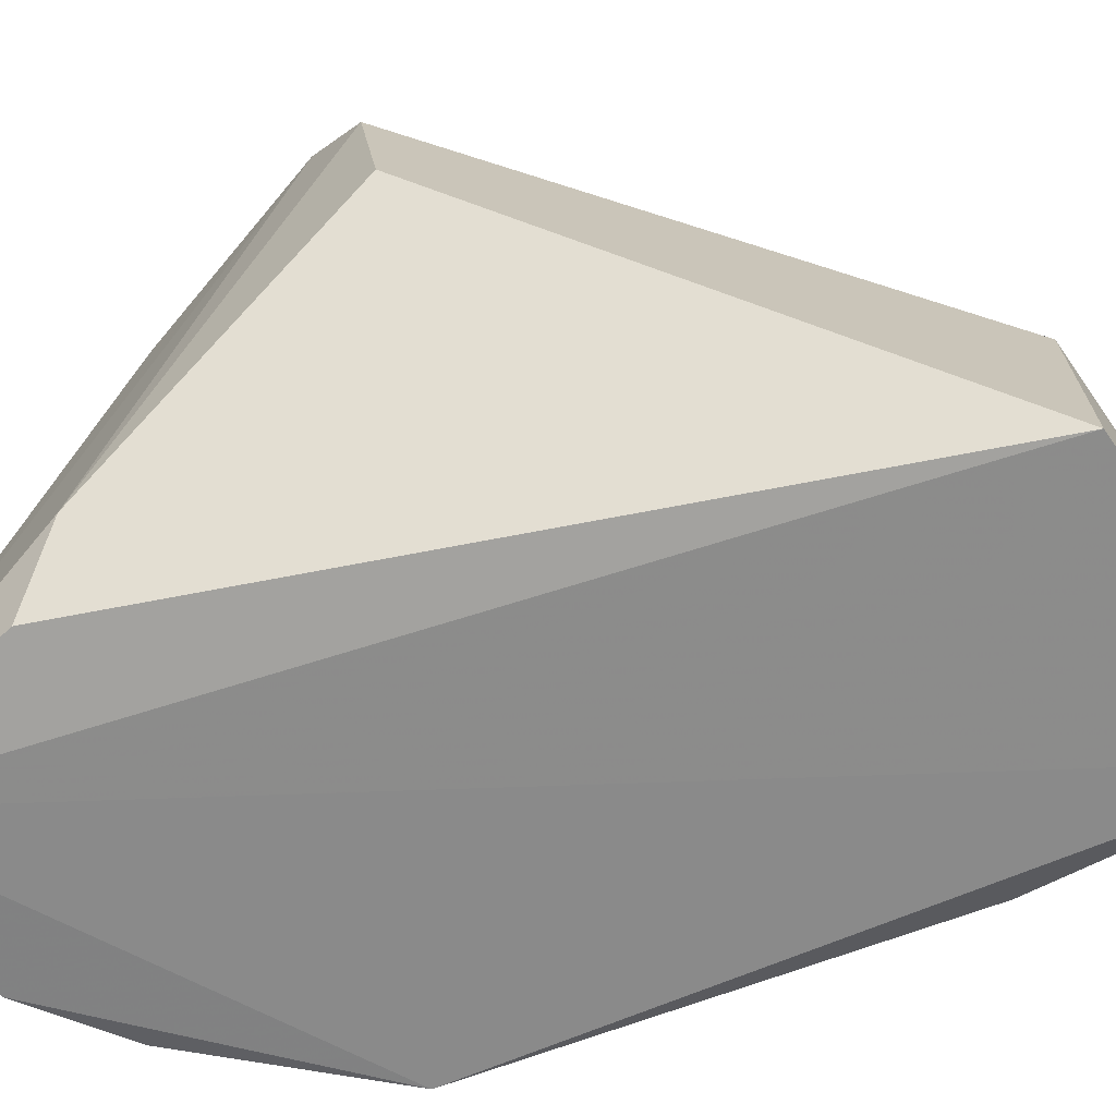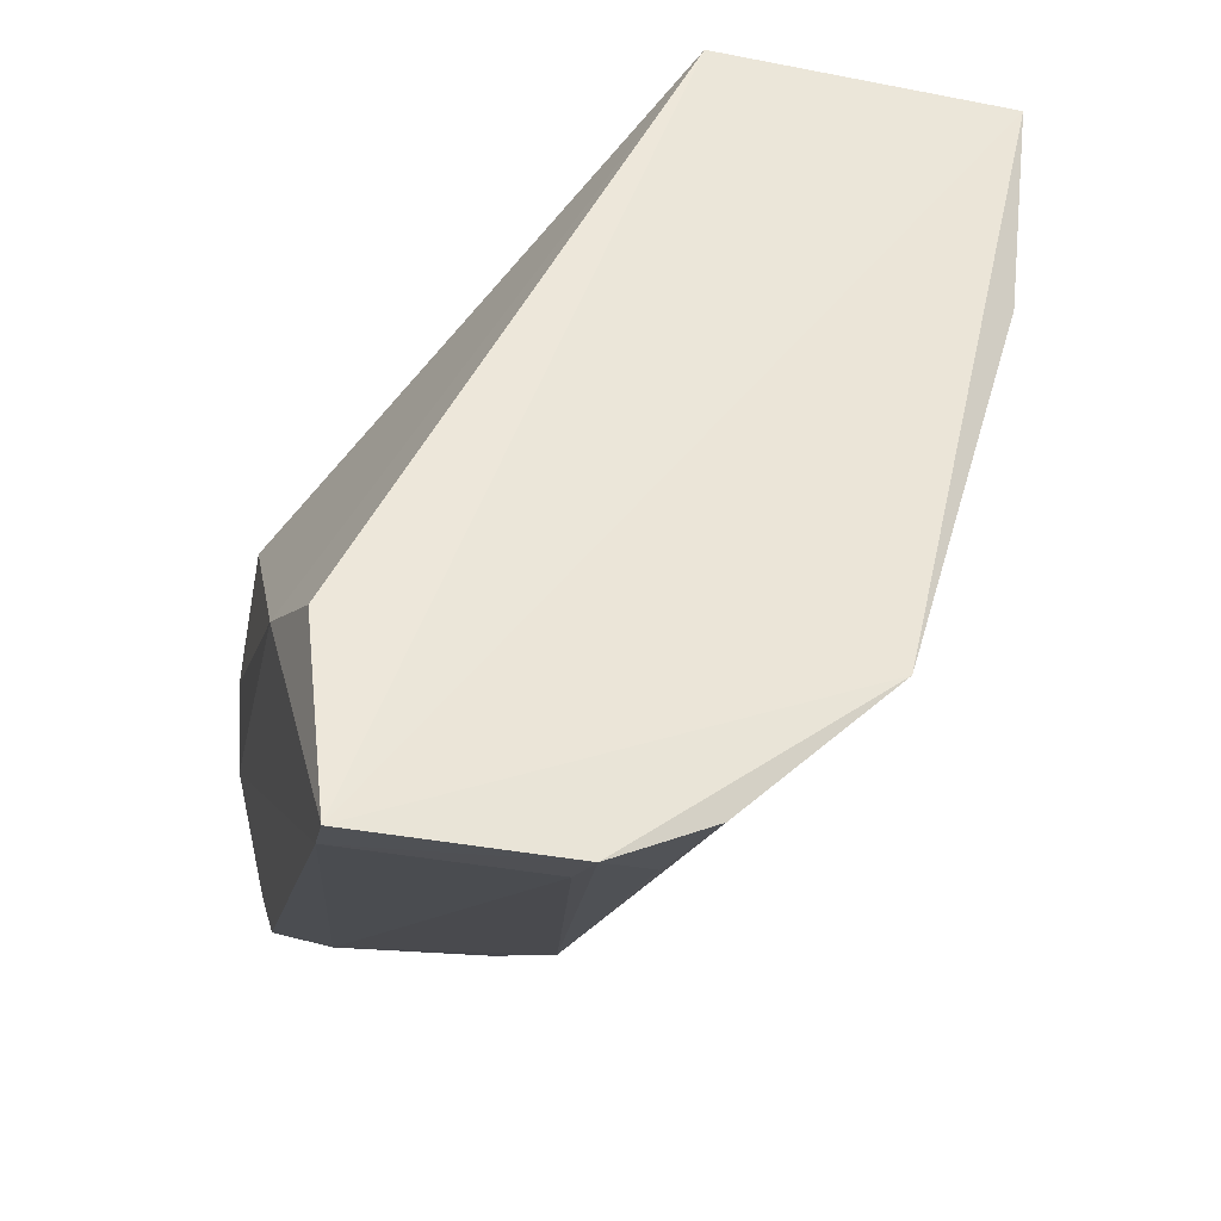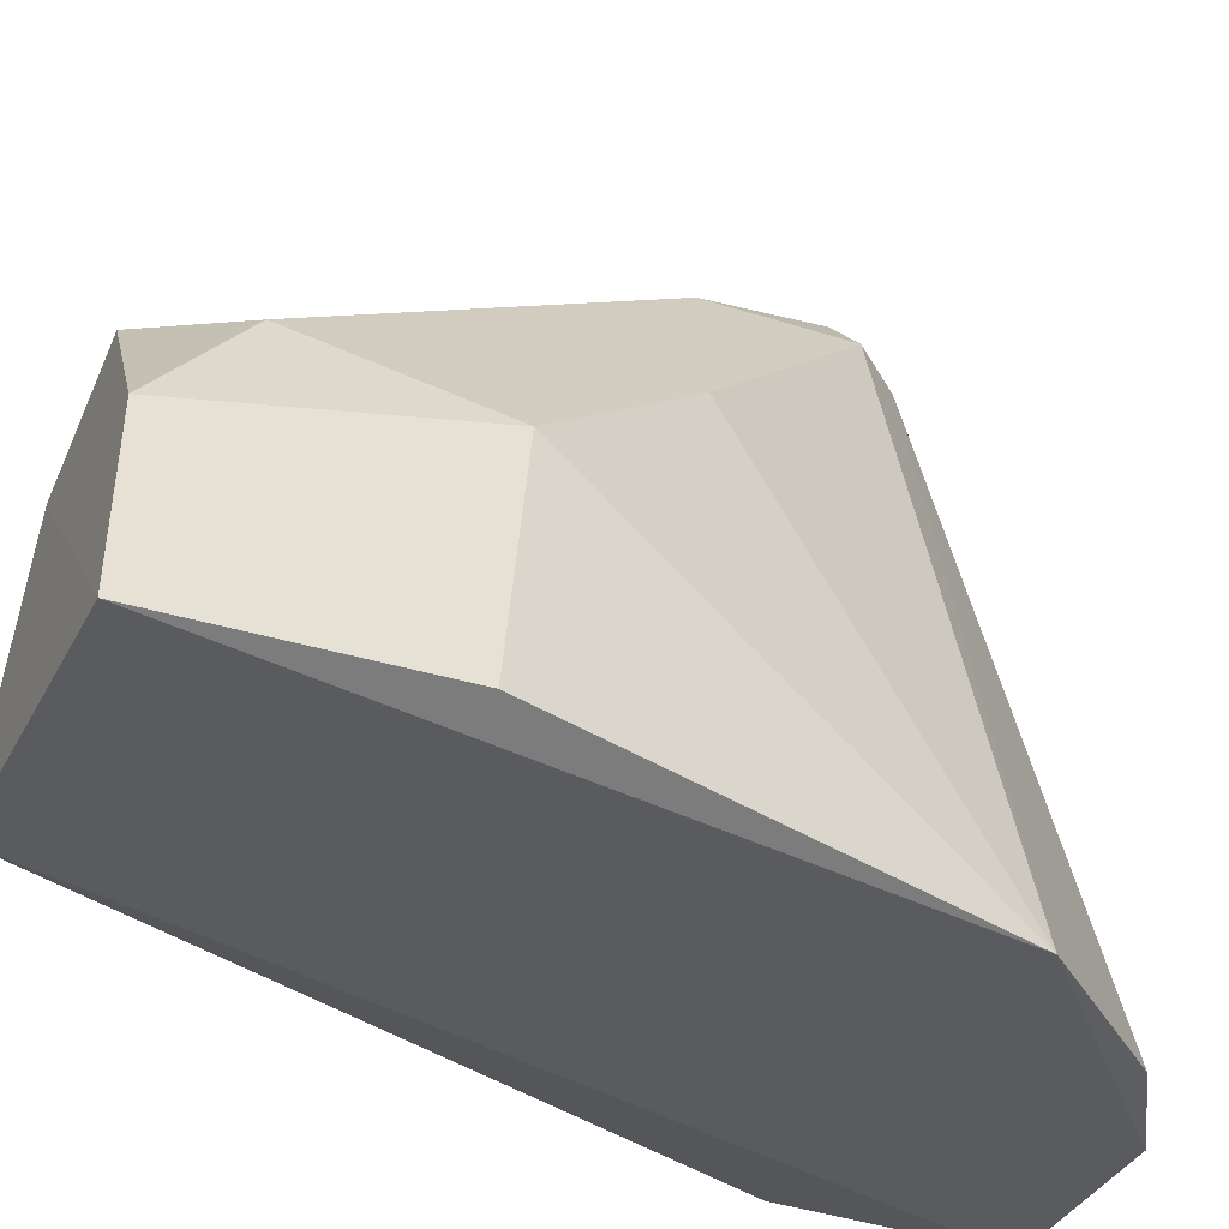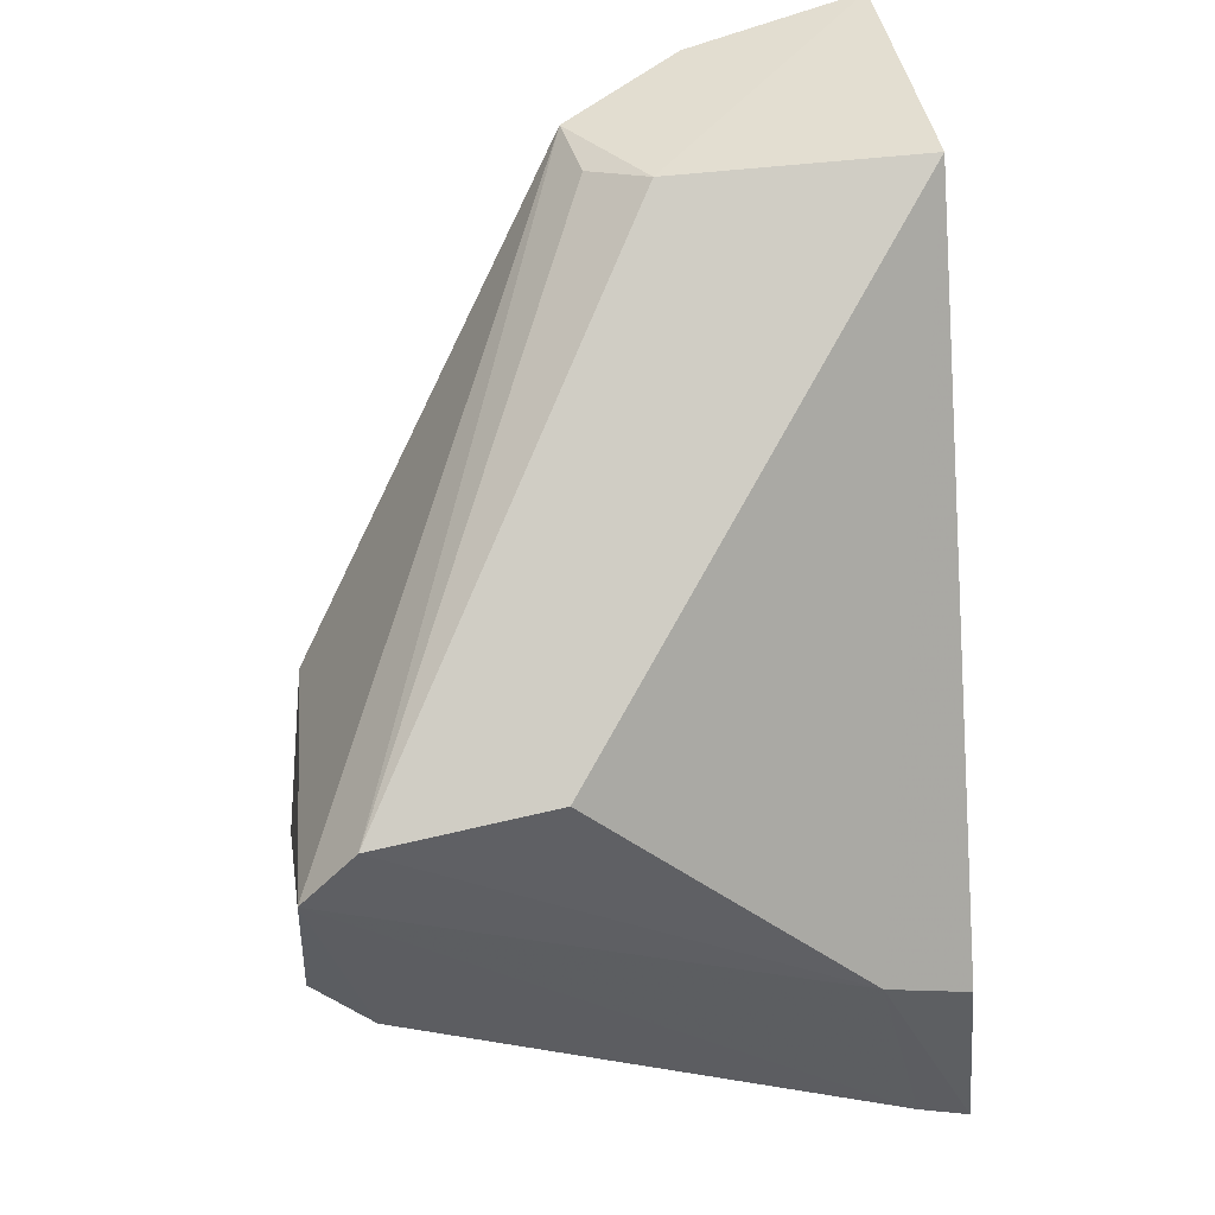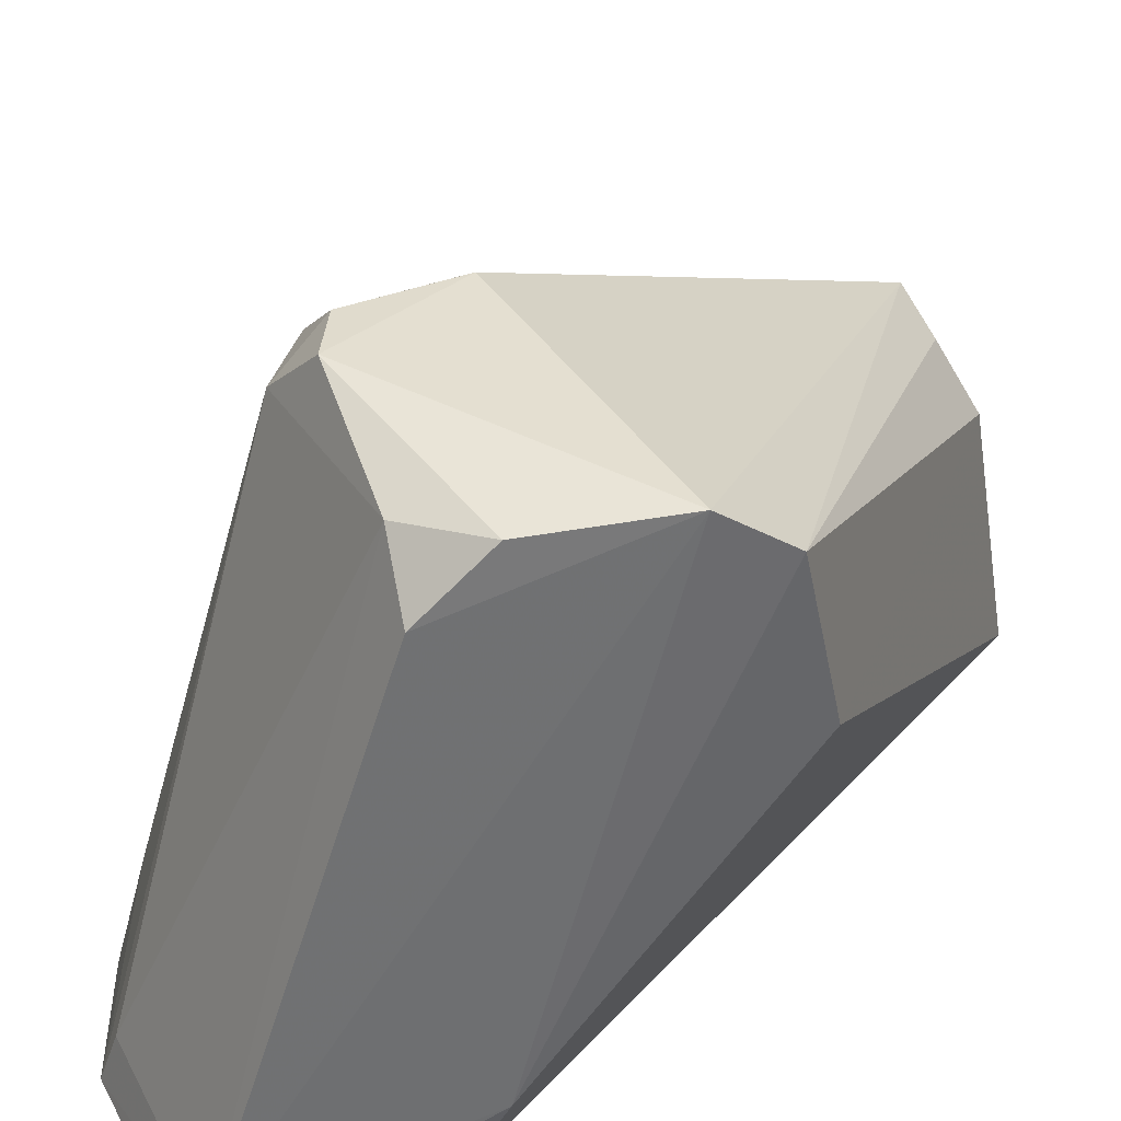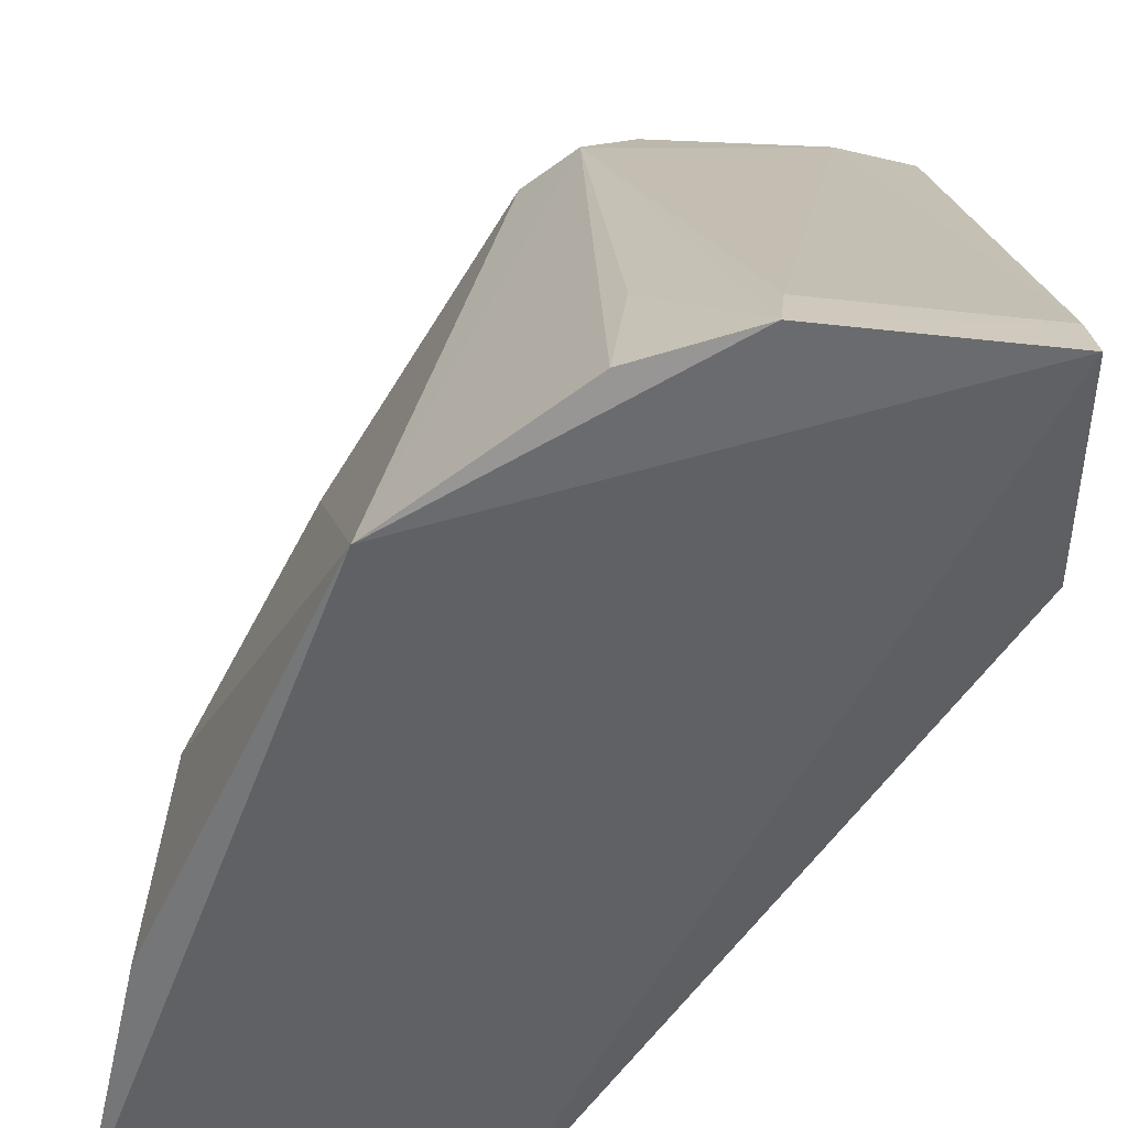
<metadata>
{"format":"obj","ext":"obj","renderer":"f3d","projection":"perspective","resolution":1024,"background":"white","views":[{"elev":-61.5,"azim":127.2,"up":"+Z"},{"elev":-34.8,"azim":165.8,"up":"+Y"},{"elev":-33.9,"azim":-110.8,"up":"+Z"},{"elev":40.4,"azim":80.5,"up":"+Y"},{"elev":43.3,"azim":64.3,"up":"+Z"},{"elev":-51.9,"azim":-6.2,"up":"+Z"}]}
</metadata>
<code>
v 0.01355 0.04525 0.1697
v 0.01155 0.03707 0.1696
v 0.0131 0.02037 0.1319
v -0.02468 0.07376 0.1324
v -0.009077 0.04513 0.1657
v -0.00568 0.07453 0.133
v 0.01123 0.0329 0.166
v -0.002254 0.03494 0.1696
v -0.01528 0.07235 0.1514
v -0.01477 0.03248 0.1315
v 0.01483 0.05143 0.1557
v 0.01291 0.02125 0.1351
v -0.006179 0.04398 0.1681
v 0.007356 0.03375 0.1686
v -0.02203 0.05728 0.1459
v -0.008001 0.07313 0.1476
v -0.008056 0.03644 0.1662
v 0.01544 0.0353 0.1387
v 0.0006878 0.02023 0.1319
v -0.02145 0.0728 0.1437
v -0.02302 0.05879 0.1331
v 0.01434 0.04937 0.1664
v -0.01644 0.04764 0.1542
v -0.005592 0.03688 0.1689
v 0.01427 0.03273 0.1331
v -0.005317 0.03357 0.166
v 0.00112 0.02119 0.1351
v -0.01878 0.06722 0.1508
v -0.01103 0.07201 0.1508
v -0.005448 0.02339 0.1323
v -0.004413 0.02512 0.1403
f 6 3 4
f 7 1 2
f 8 2 1
f 10 4 3
f 12 1 7
f 13 8 1
f 13 9 5
f 13 1 9
f 14 7 2
f 14 2 8
f 14 12 7
f 16 6 4
f 16 11 6
f 18 6 11
f 18 12 3
f 18 1 12
f 19 3 12
f 19 10 3
f 20 4 15
f 20 16 4
f 20 9 16
f 21 15 4
f 21 4 10
f 21 10 15
f 22 9 1
f 22 11 16
f 22 18 11
f 22 1 18
f 23 15 10
f 23 10 17
f 23 17 5
f 23 5 15
f 24 13 5
f 24 5 17
f 24 8 13
f 25 18 3
f 25 3 6
f 25 6 18
f 26 17 10
f 26 24 17
f 26 8 24
f 26 14 8
f 27 19 12
f 27 12 14
f 27 26 19
f 27 14 26
f 28 20 15
f 28 15 5
f 28 5 9
f 28 9 20
f 29 22 16
f 29 16 9
f 29 9 22
f 30 26 10
f 30 10 19
f 31 30 19
f 31 19 26
f 31 26 30

</code>
